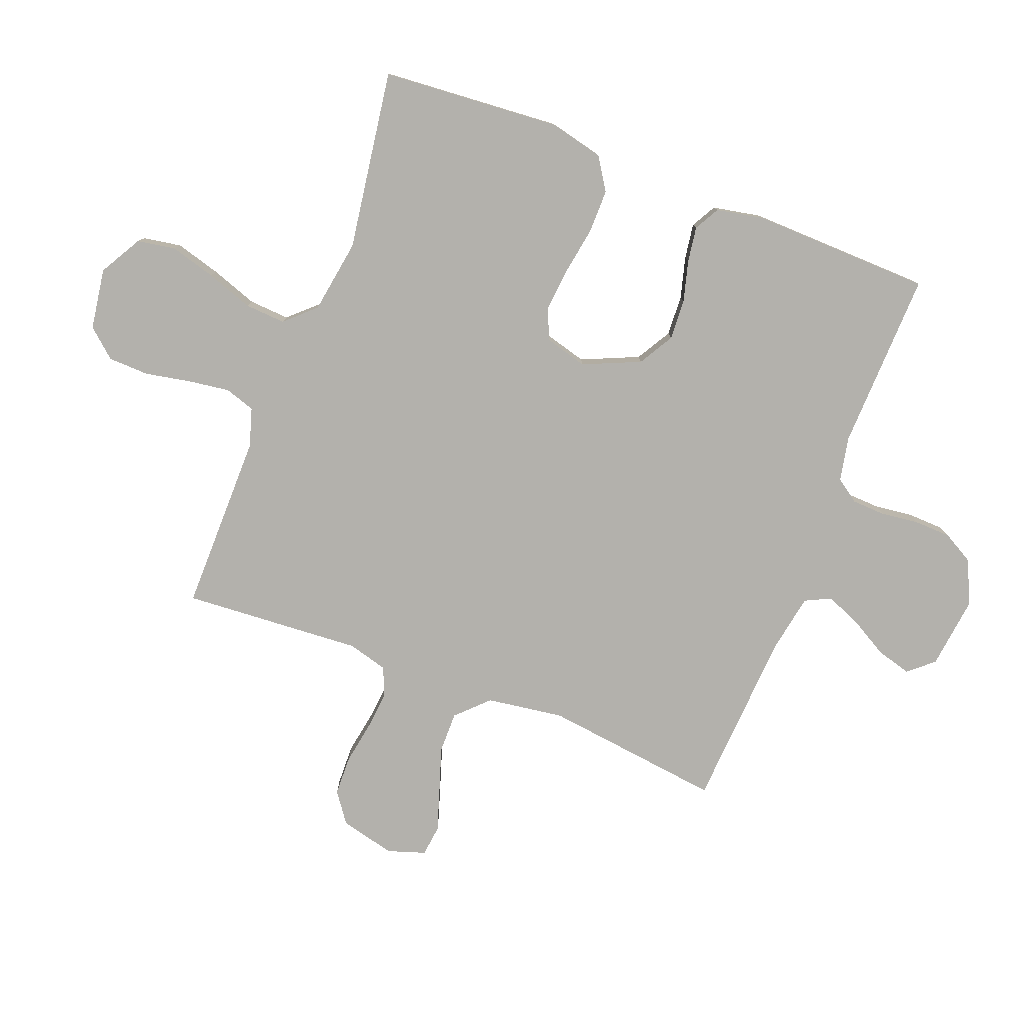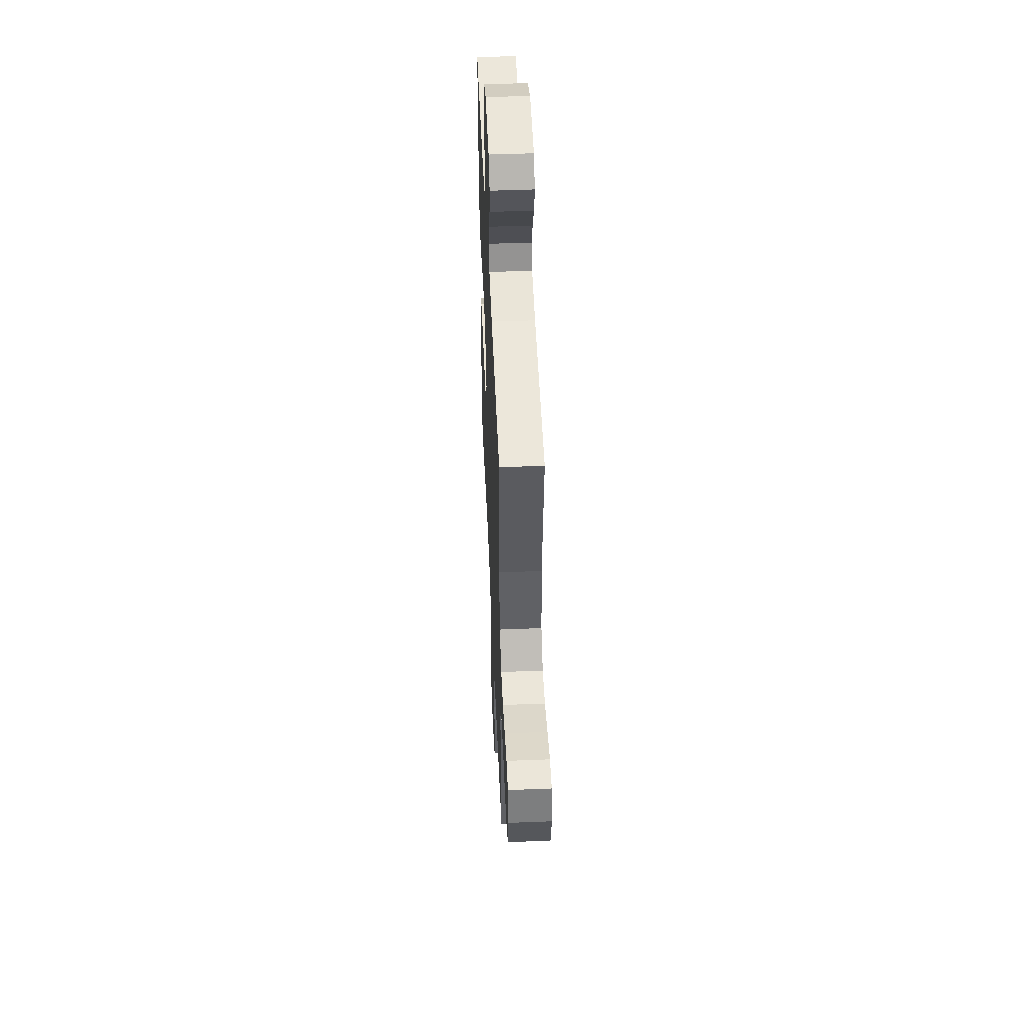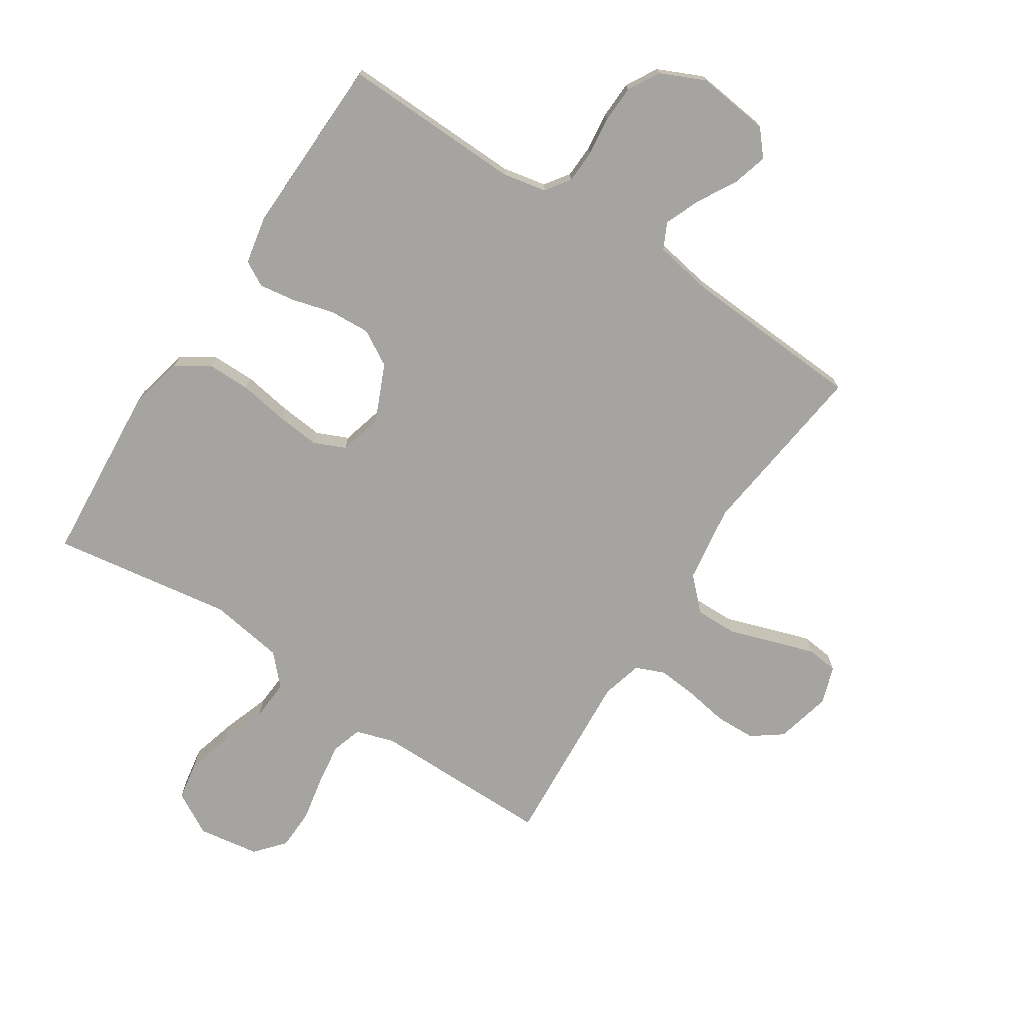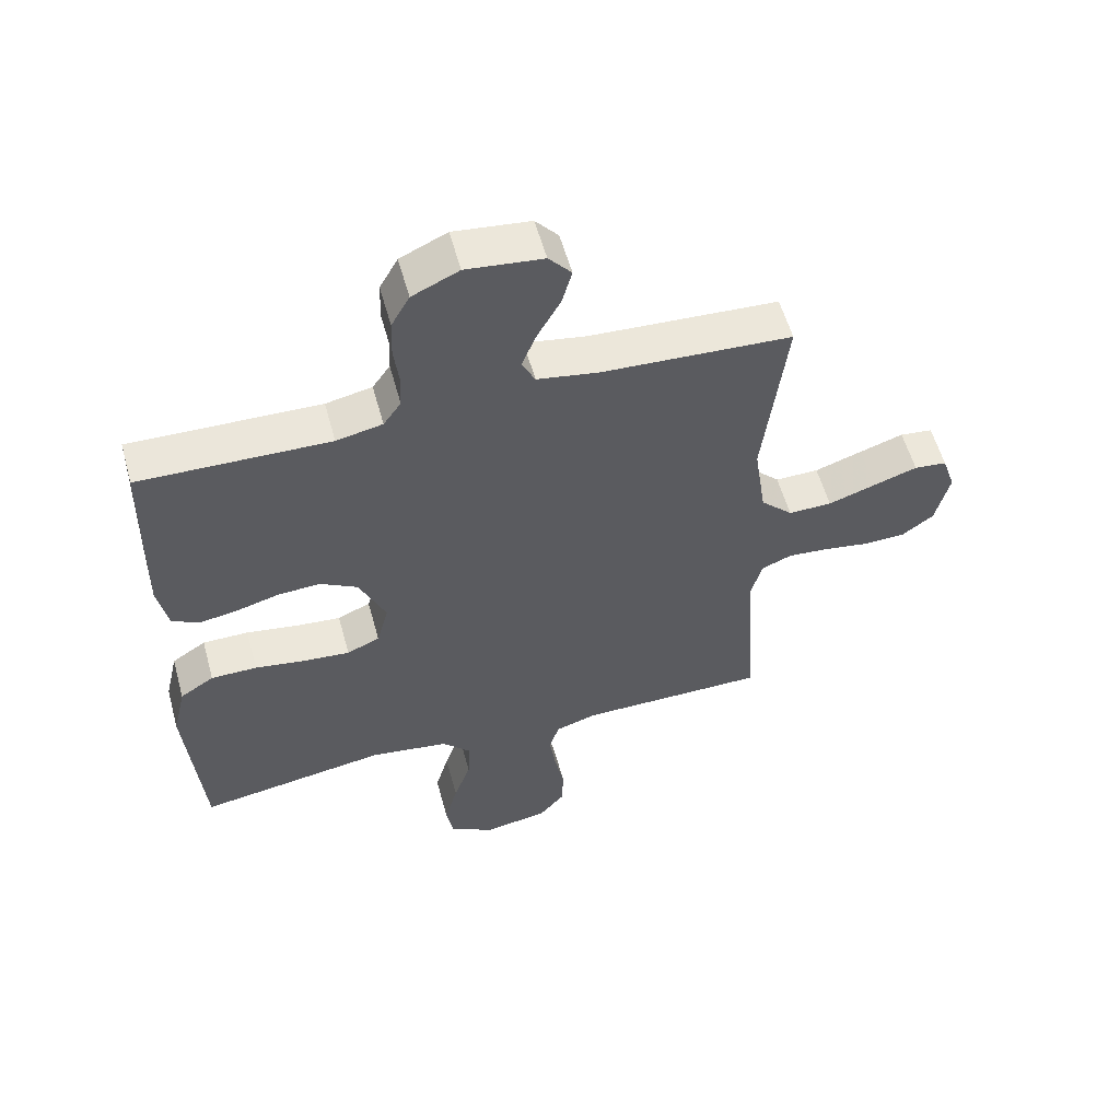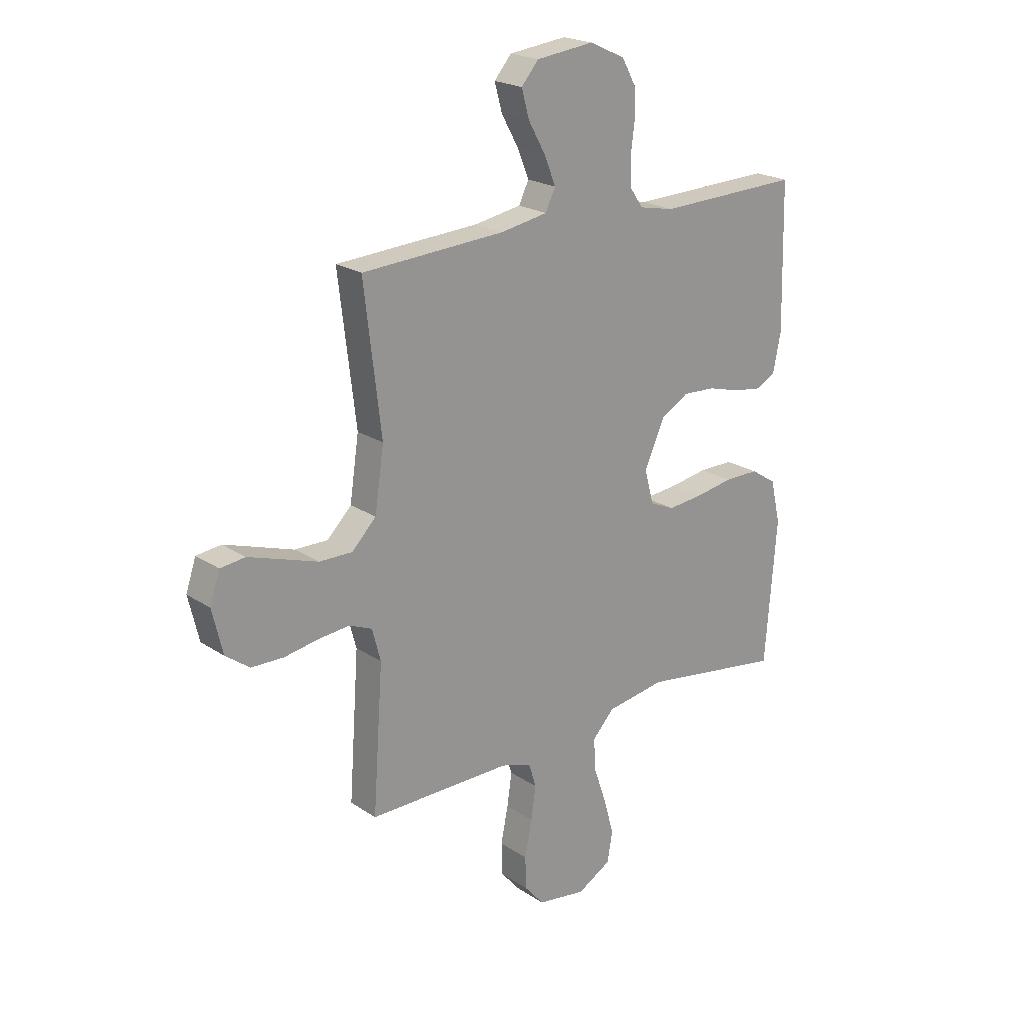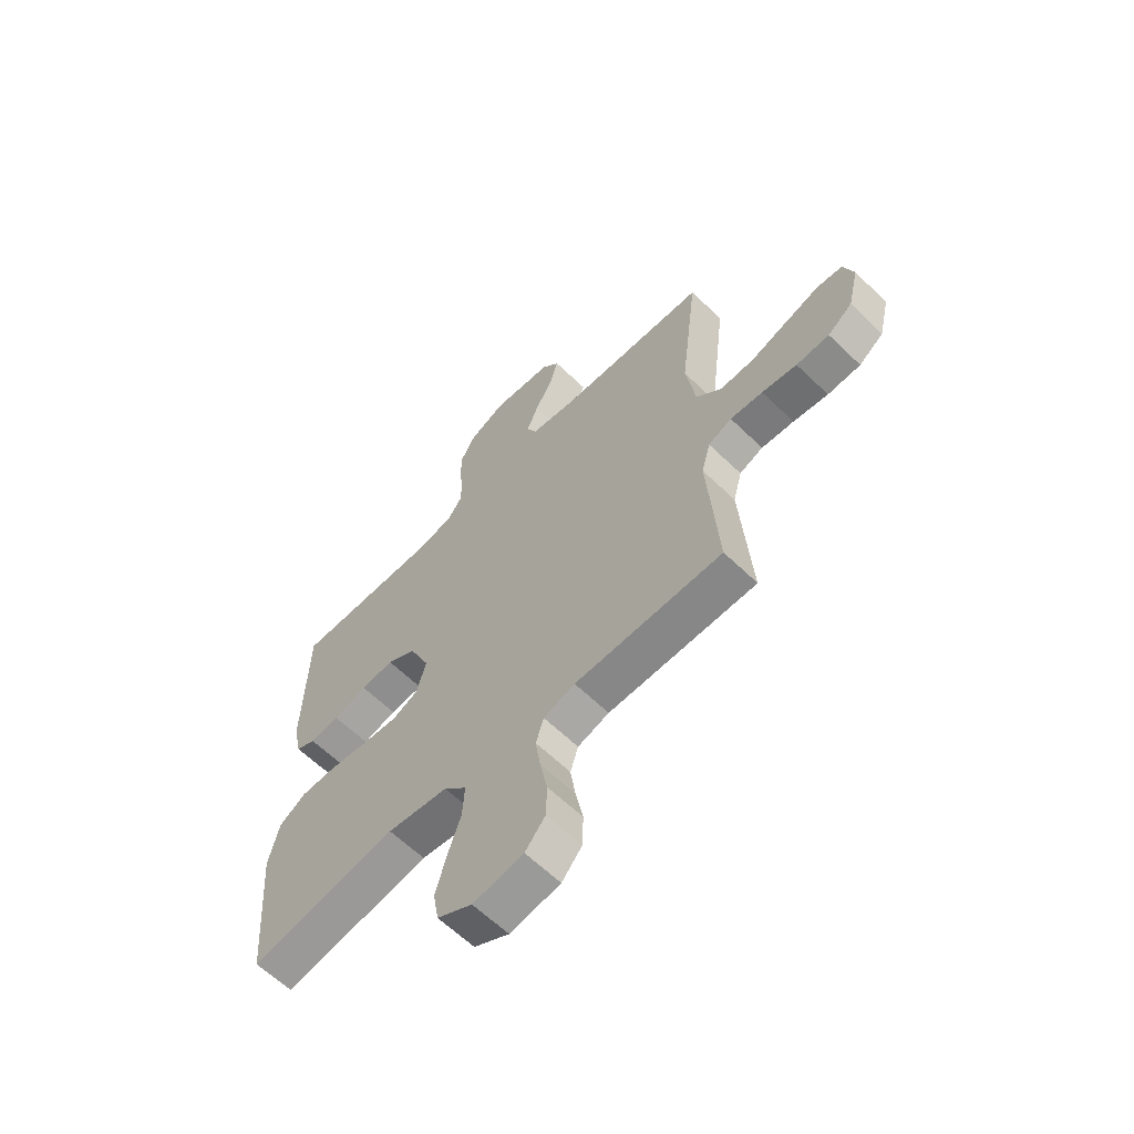
<metadata>
{"format":"obj","ext":"obj","renderer":"f3d","projection":"perspective","resolution":1024,"background":"white","views":[{"elev":-79.0,"azim":-111.3,"up":"+Y"},{"elev":49.4,"azim":87.5,"up":"+Z"},{"elev":-73.4,"azim":-33.2,"up":"+Y"},{"elev":56.8,"azim":-15.4,"up":"+Z"},{"elev":21.5,"azim":139.3,"up":"+Z"},{"elev":-62.4,"azim":45.6,"up":"+Z"}]}
</metadata>
<code>
v -0.5 0.07 -0.5
v -0.524 0.07 -0.2
v -0.503 0.07 -0.109
v -0.449 0.07 -0.074
v -0.376 0.07 -0.074
v -0.296 0.07 -0.087
v -0.223 0.07 -0.094
v -0.171 0.07 -0.071
v -0.152 0.07 0
v -0.194 0.07 0.095
v -0.253 0.07 0.129
v -0.321 0.07 0.125
v -0.39 0.07 0.106
v -0.449 0.07 0.097
v -0.491 0.07 0.12
v -0.507 0.07 0.2
v -0.5 0.07 0.5
v -0.2 0.07 0.492
v -0.127 0.07 0.507
v -0.099 0.07 0.547
v -0.097 0.07 0.603
v -0.105 0.07 0.666
v -0.103 0.07 0.728
v -0.074 0.07 0.78
v 0 0.07 0.814
v 0.121 0.07 0.8
v 0.157 0.07 0.758
v 0.141 0.07 0.7
v 0.105 0.07 0.636
v 0.081 0.07 0.577
v 0.102 0.07 0.534
v 0.2 0.07 0.517
v 0.5 0.07 0.5
v 0.464 0.07 0.2
v 0.483 0.07 0.071
v 0.534 0.07 0.02
v 0.603 0.07 0.021
v 0.678 0.07 0.046
v 0.748 0.07 0.069
v 0.8 0.07 0.063
v 0.821 0.07 0
v 0.799 0.07 -0.092
v 0.749 0.07 -0.129
v 0.682 0.07 -0.131
v 0.611 0.07 -0.119
v 0.545 0.07 -0.113
v 0.497 0.07 -0.133
v 0.479 0.07 -0.2
v 0.5 0.07 -0.5
v 0.2 0.07 -0.5
v 0.136 0.07 -0.52
v 0.12 0.07 -0.571
v 0.13 0.07 -0.64
v 0.145 0.07 -0.716
v 0.143 0.07 -0.784
v 0.102 0.07 -0.832
v 0 0.07 -0.848
v -0.071 0.07 -0.808
v -0.082 0.07 -0.744
v -0.061 0.07 -0.668
v -0.034 0.07 -0.59
v -0.03 0.07 -0.522
v -0.076 0.07 -0.473
v -0.2 0.07 -0.454
v -0.5 0 -0.5
v -0.524 0 -0.2
v -0.503 0 -0.109
v -0.449 0 -0.074
v -0.376 0 -0.074
v -0.296 0 -0.087
v -0.223 0 -0.094
v -0.171 0 -0.071
v -0.152 0 0
v -0.194 0 0.095
v -0.253 0 0.129
v -0.321 0 0.125
v -0.39 0 0.106
v -0.449 0 0.097
v -0.491 0 0.12
v -0.507 0 0.2
v -0.5 0 0.5
v -0.2 0 0.492
v -0.127 0 0.507
v -0.099 0 0.547
v -0.097 0 0.603
v -0.105 0 0.666
v -0.103 0 0.728
v -0.074 0 0.78
v 0 0 0.814
v 0.121 0 0.8
v 0.157 0 0.758
v 0.141 0 0.7
v 0.105 0 0.636
v 0.081 0 0.577
v 0.102 0 0.534
v 0.2 0 0.517
v 0.5 0 0.5
v 0.464 0 0.2
v 0.483 0 0.071
v 0.534 0 0.02
v 0.603 0 0.021
v 0.678 0 0.046
v 0.748 0 0.069
v 0.8 0 0.063
v 0.821 0 0
v 0.799 0 -0.092
v 0.749 0 -0.129
v 0.682 0 -0.131
v 0.611 0 -0.119
v 0.545 0 -0.113
v 0.497 0 -0.133
v 0.479 0 -0.2
v 0.5 0 -0.5
v 0.2 0 -0.5
v 0.136 0 -0.52
v 0.12 0 -0.571
v 0.13 0 -0.64
v 0.145 0 -0.716
v 0.143 0 -0.784
v 0.102 0 -0.832
v 0 0 -0.848
v -0.071 0 -0.808
v -0.082 0 -0.744
v -0.061 0 -0.668
v -0.034 0 -0.59
v -0.03 0 -0.522
v -0.076 0 -0.473
v -0.2 0 -0.454
f 59 60 61
f 58 59 61
f 57 58 61
f 56 57 61
f 55 56 61
f 54 55 61
f 53 54 61
f 52 53 61 62
f 51 52 62 63
f 48 49 50
f 50 51 63
f 48 50 63
f 47 48 63
f 43 44 45
f 42 43 45
f 41 42 45
f 40 41 45
f 39 40 45
f 38 39 45
f 37 38 45
f 36 37 45 46
f 35 36 46 47
f 32 33 34
f 47 63 64
f 35 47 64
f 34 35 64
f 32 34 64
f 31 32 64
f 27 28 29
f 26 27 29
f 25 26 29
f 24 25 29
f 23 24 29
f 22 23 29
f 21 22 29
f 20 21 29 30
f 16 17 18
f 15 16 18
f 14 15 18
f 13 14 18
f 12 13 18
f 11 12 18 19
f 20 30 31
f 19 20 31
f 11 19 31
f 10 11 31
f 4 5 6
f 3 4 6
f 2 3 6
f 1 2 6
f 64 1 6
f 64 6 7
f 9 10 31
f 8 9 31 64
f 7 8 64
f 125 124 123
f 125 123 122
f 125 122 121
f 125 121 120
f 125 120 119
f 125 119 118
f 125 118 117
f 126 125 117 116
f 127 126 116 115
f 114 113 112
f 127 115 114
f 127 114 112
f 127 112 111
f 109 108 107
f 109 107 106
f 109 106 105
f 109 105 104
f 109 104 103
f 109 103 102
f 109 102 101
f 110 109 101 100
f 111 110 100 99
f 98 97 96
f 128 127 111
f 128 111 99
f 128 99 98
f 128 98 96
f 128 96 95
f 93 92 91
f 93 91 90
f 93 90 89
f 93 89 88
f 93 88 87
f 93 87 86
f 93 86 85
f 94 93 85 84
f 82 81 80
f 82 80 79
f 82 79 78
f 82 78 77
f 82 77 76
f 83 82 76 75
f 95 94 84
f 95 84 83
f 95 83 75
f 95 75 74
f 70 69 68
f 70 68 67
f 70 67 66
f 70 66 65
f 70 65 128
f 71 70 128
f 95 74 73
f 128 95 73 72
f 128 72 71
f 1 65 66 2
f 2 66 67 3
f 3 67 68 4
f 4 68 69 5
f 5 69 70 6
f 6 70 71 7
f 7 71 72 8
f 8 72 73 9
f 9 73 74 10
f 10 74 75 11
f 11 75 76 12
f 12 76 77 13
f 13 77 78 14
f 14 78 79 15
f 15 79 80 16
f 16 80 81 17
f 17 81 82 18
f 18 82 83 19
f 19 83 84 20
f 20 84 85 21
f 21 85 86 22
f 22 86 87 23
f 23 87 88 24
f 24 88 89 25
f 25 89 90 26
f 26 90 91 27
f 27 91 92 28
f 28 92 93 29
f 29 93 94 30
f 30 94 95 31
f 31 95 96 32
f 32 96 97 33
f 33 97 98 34
f 34 98 99 35
f 35 99 100 36
f 36 100 101 37
f 37 101 102 38
f 38 102 103 39
f 39 103 104 40
f 40 104 105 41
f 41 105 106 42
f 42 106 107 43
f 43 107 108 44
f 44 108 109 45
f 45 109 110 46
f 46 110 111 47
f 47 111 112 48
f 48 112 113 49
f 49 113 114 50
f 50 114 115 51
f 51 115 116 52
f 52 116 117 53
f 53 117 118 54
f 54 118 119 55
f 55 119 120 56
f 56 120 121 57
f 57 121 122 58
f 58 122 123 59
f 59 123 124 60
f 60 124 125 61
f 61 125 126 62
f 62 126 127 63
f 63 127 128 64
f 64 128 65 1

</code>
